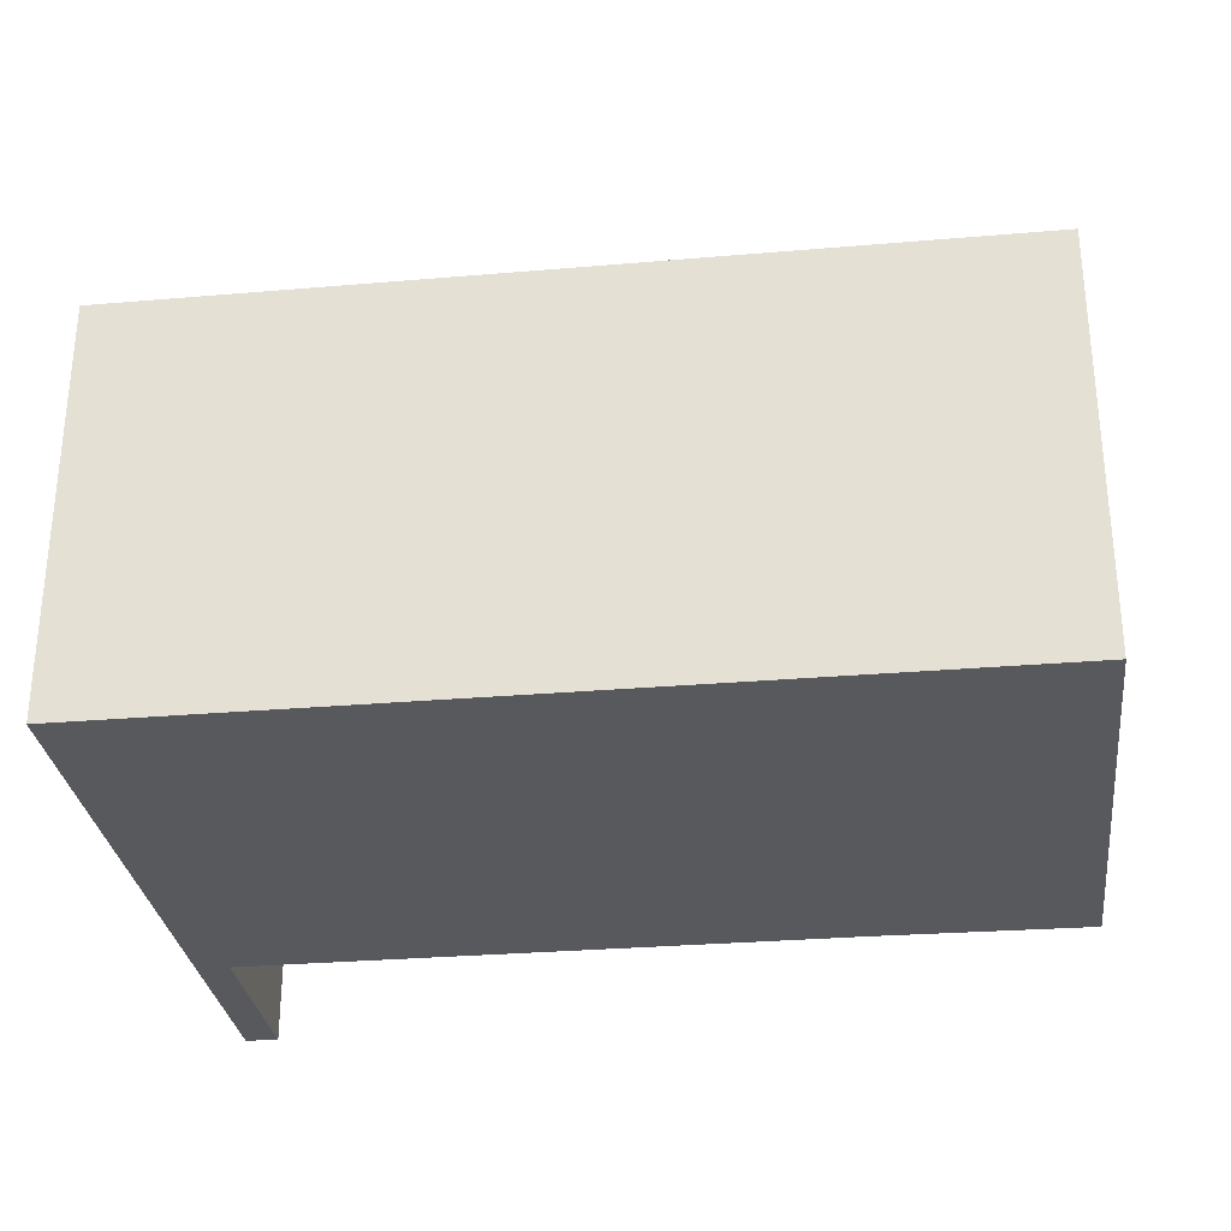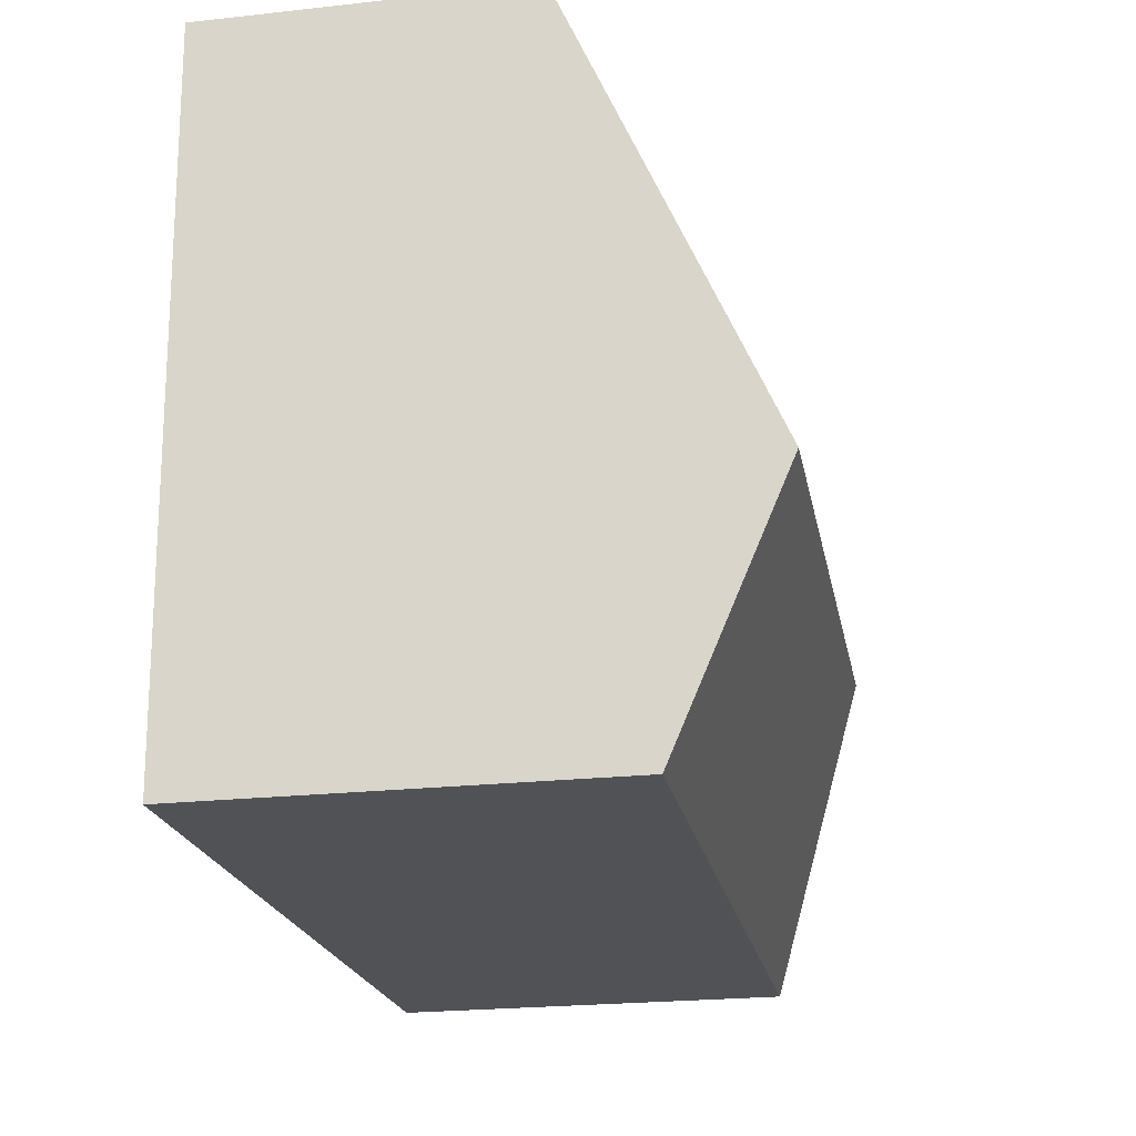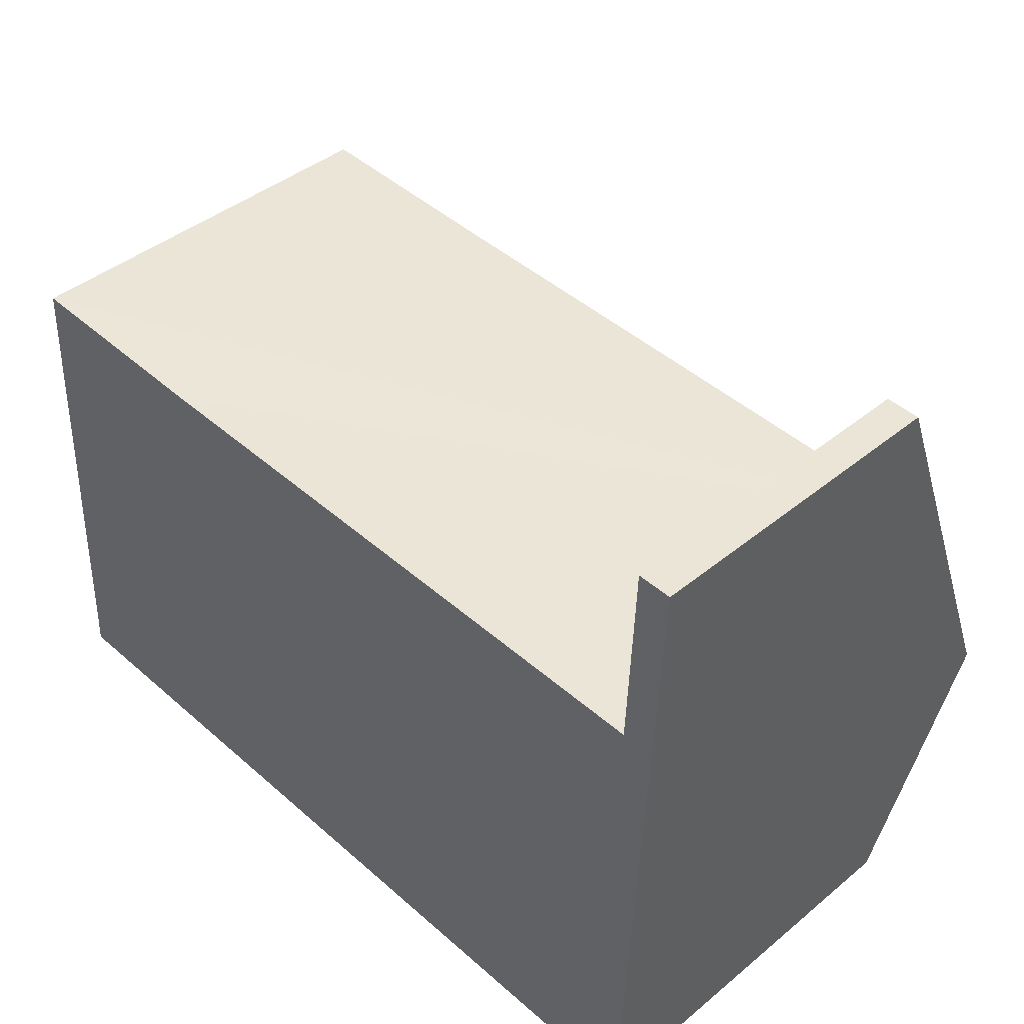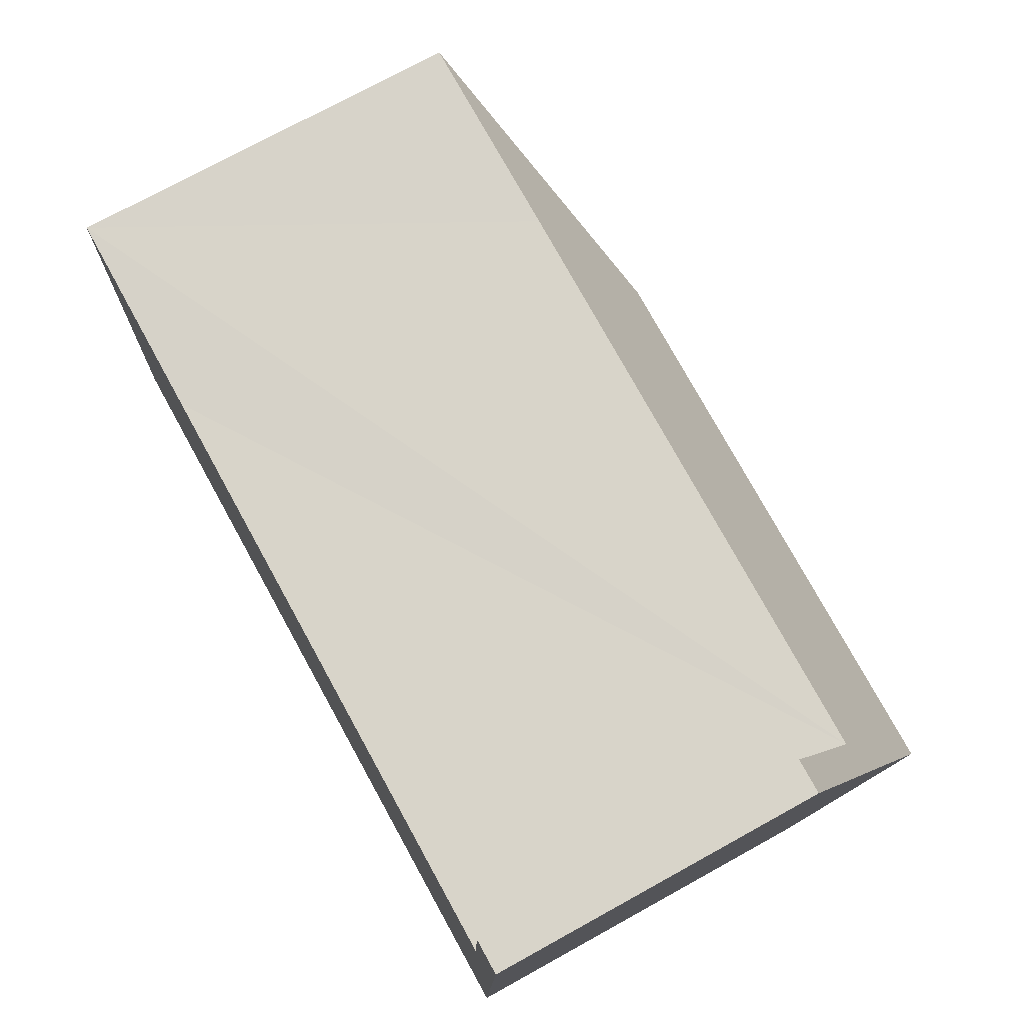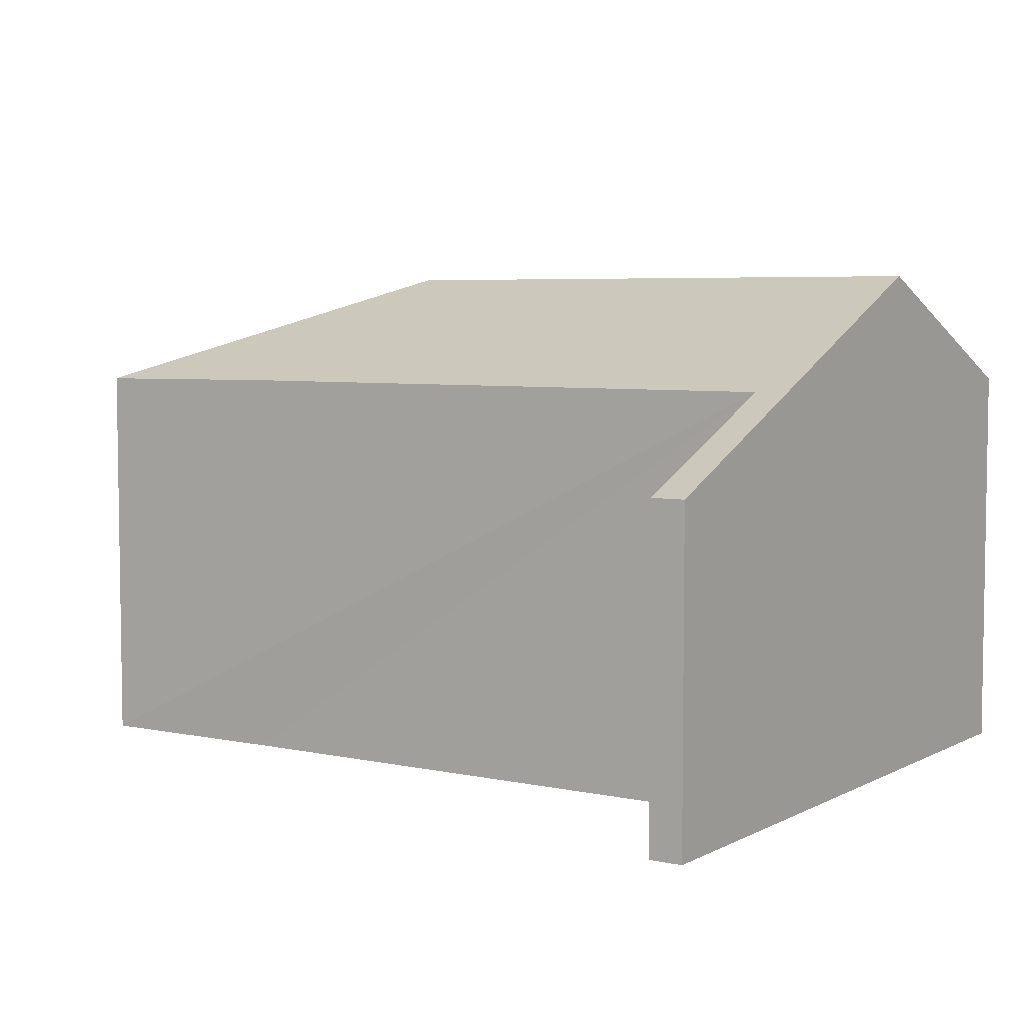
<metadata>
{"format":"obj","ext":"obj","renderer":"f3d","projection":"perspective","resolution":1024,"background":"white","views":[{"elev":-29.8,"azim":-170.5,"up":"+Y"},{"elev":-23.4,"azim":100.4,"up":"+Z"},{"elev":41.8,"azim":45.3,"up":"+Z"},{"elev":74.0,"azim":61.1,"up":"+Z"},{"elev":5.4,"azim":36.1,"up":"+Y"}]}
</metadata>
<code>
v  5.963 11.63 5.509
v  0.028 9.129 0.689
v  0.453 9.102 11.52
v  0.002 9.131 0.04
v  19.79 7.209 15.04
v  18.86 9.069 10.83
v  19.03 7.209 15.07
v  19.6 9.069 10.8
v  19.34 11.63 4.959
v  0.454 9.095 11.53
v  5.175 9.131 11.26
v  18.85 9.13 10.69
v  19.08 9.113 -0.785
v  4.313 9.113 -0.177
v  0 9.113 5.58e-16
v  0 0 0
v  0.453 -7.051e-16 11.52
v  0.002 -2.449e-18 0.04
v  0.028 -4.219e-17 0.689
v  0.454 -7.061e-16 11.53
v  18.85 -6.548e-16 10.69
v  19.03 -9.23e-16 15.07
v  18.86 -6.633e-16 10.83
v  5.175 -6.892e-16 11.26
v  19.79 -9.211e-16 15.04
v  19.6 -6.614e-16 10.8
v  19.34 -3.037e-16 4.959
v  19.08 4.807e-17 -0.785
v  4.313 1.084e-17 -0.177
g defaultobject
f 1 2 3
f 2 1 4
f 5 6 7
f 6 5 8
f 6 8 9
f 10 1 3
f 1 10 11
f 1 11 12
f 1 12 9
f 9 12 6
f 13 1 9
f 1 13 14
f 1 14 4
f 4 14 15
f 15 2 4
f 2 15 16
f 2 16 3
f 3 16 17
f 17 16 18
f 17 18 19
f 17 10 3
f 10 17 20
f 21 6 12
f 6 21 7
f 7 21 22
f 22 21 23
f 20 11 10
f 11 20 12
f 12 20 24
f 12 24 21
f 22 5 7
f 5 22 25
f 25 8 5
f 8 25 9
f 9 25 26
f 9 26 13
f 13 26 27
f 13 27 28
f 14 16 15
f 16 14 13
f 16 13 29
f 29 13 28
f 22 26 25
f 26 22 23
f 26 23 27
f 27 23 21
f 27 21 24
f 27 24 28
f 28 24 29
f 29 24 20
f 29 20 17
f 29 17 19
f 29 19 18
f 29 18 16

</code>
